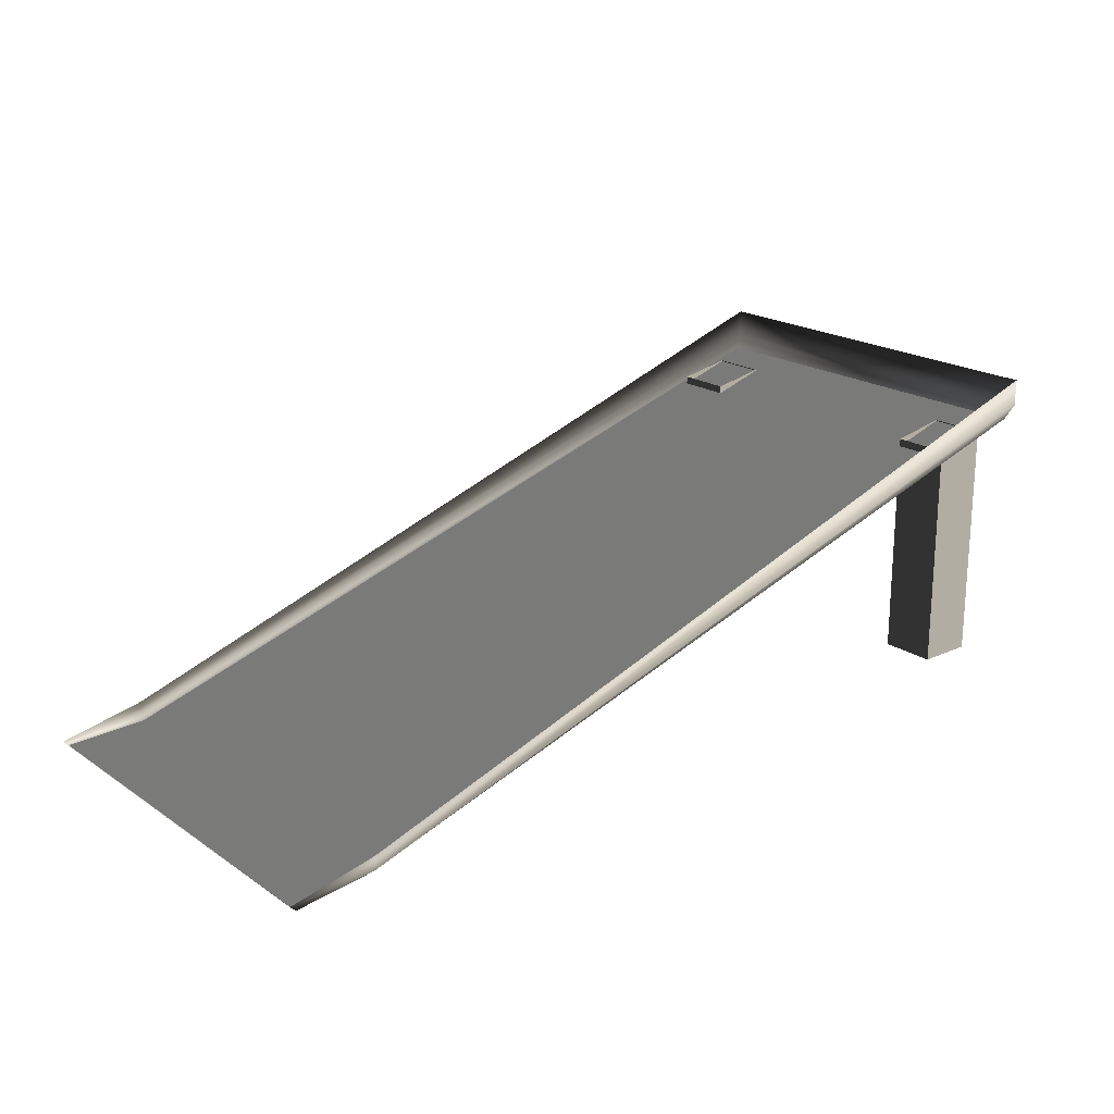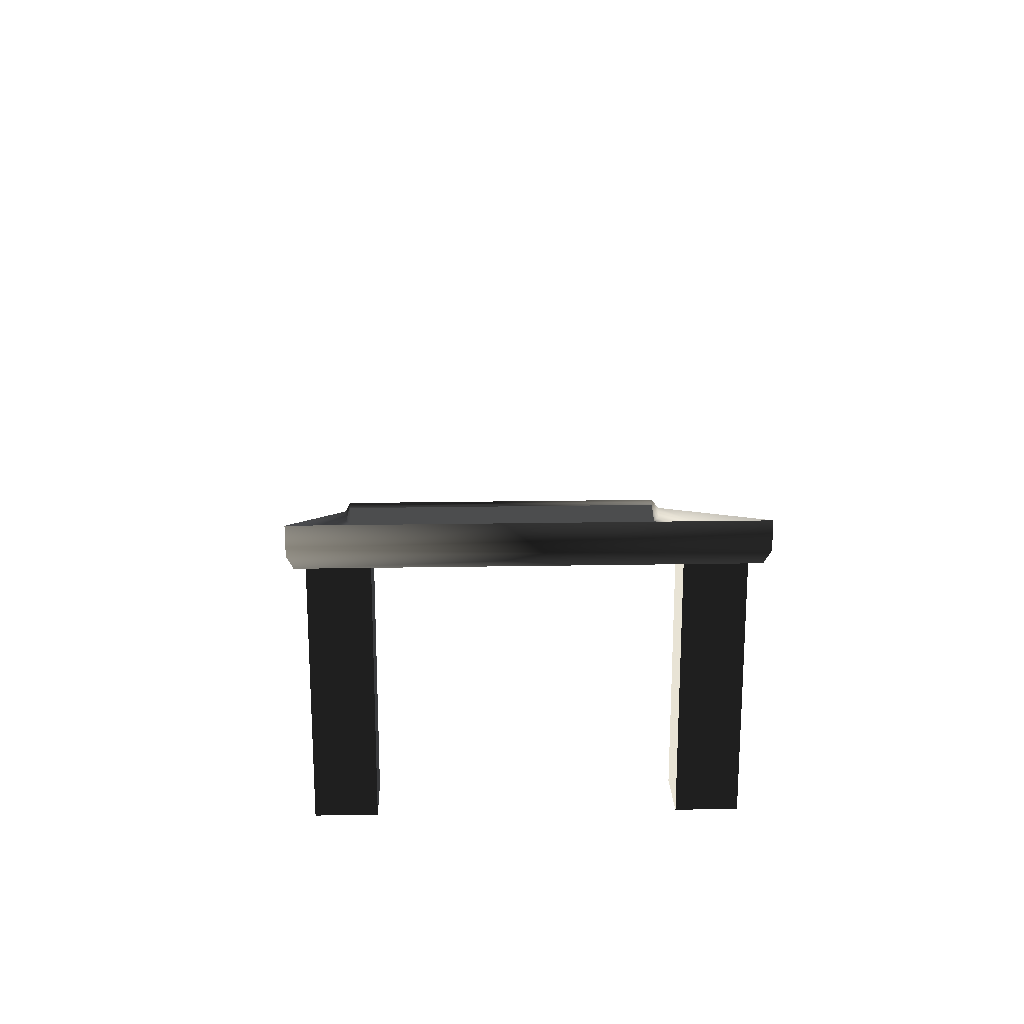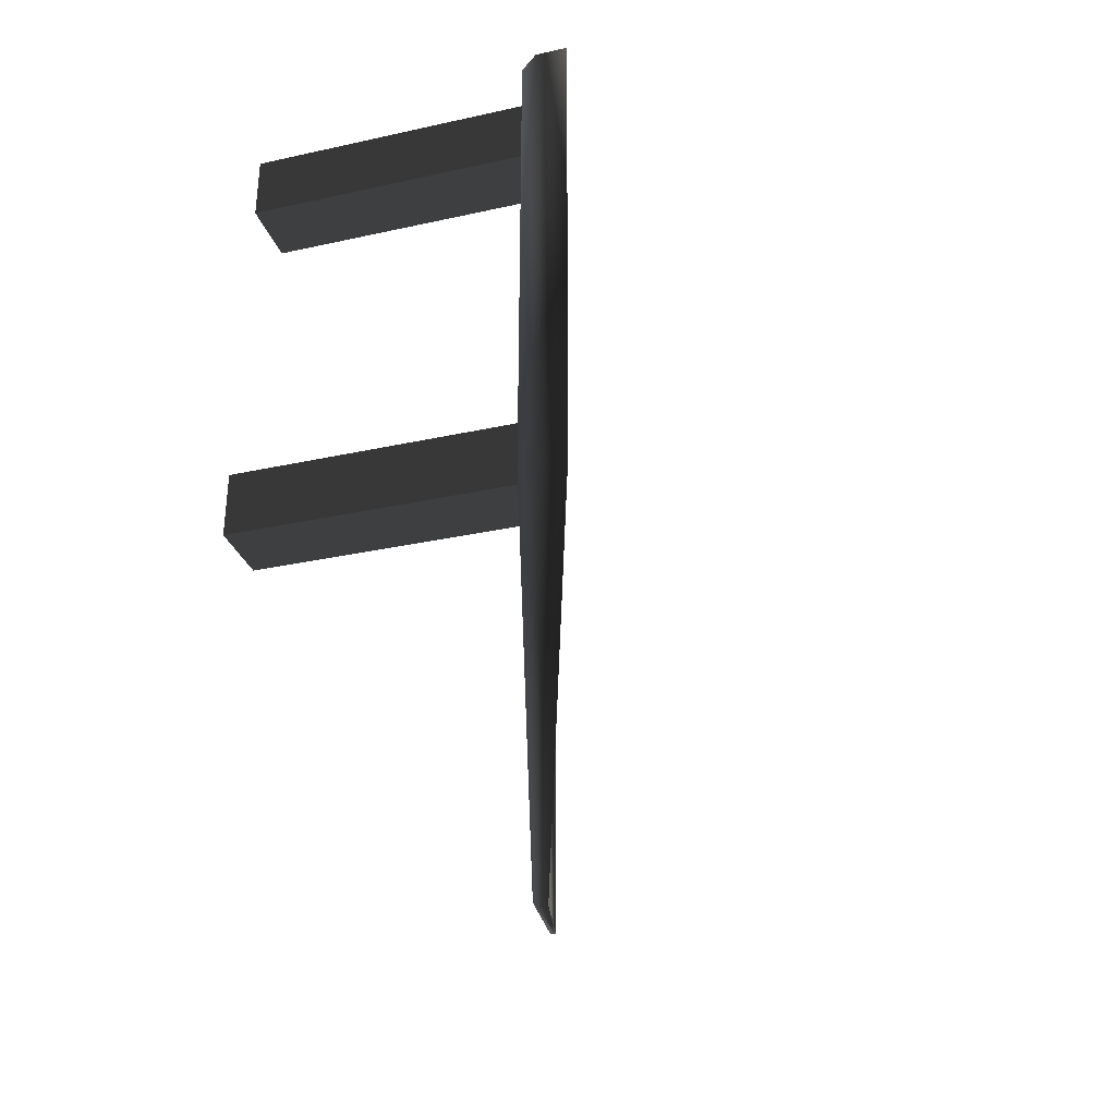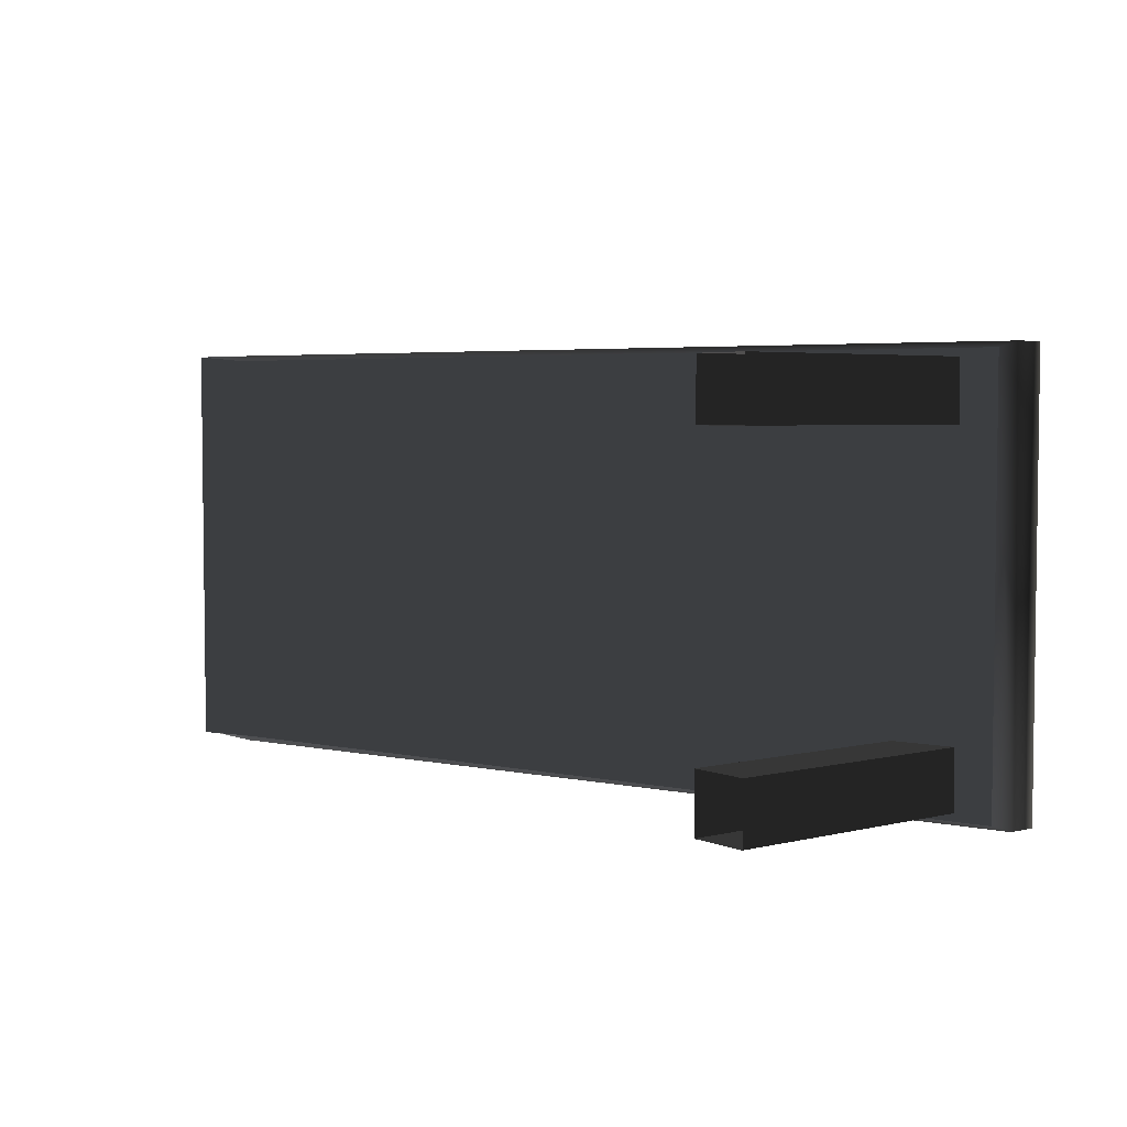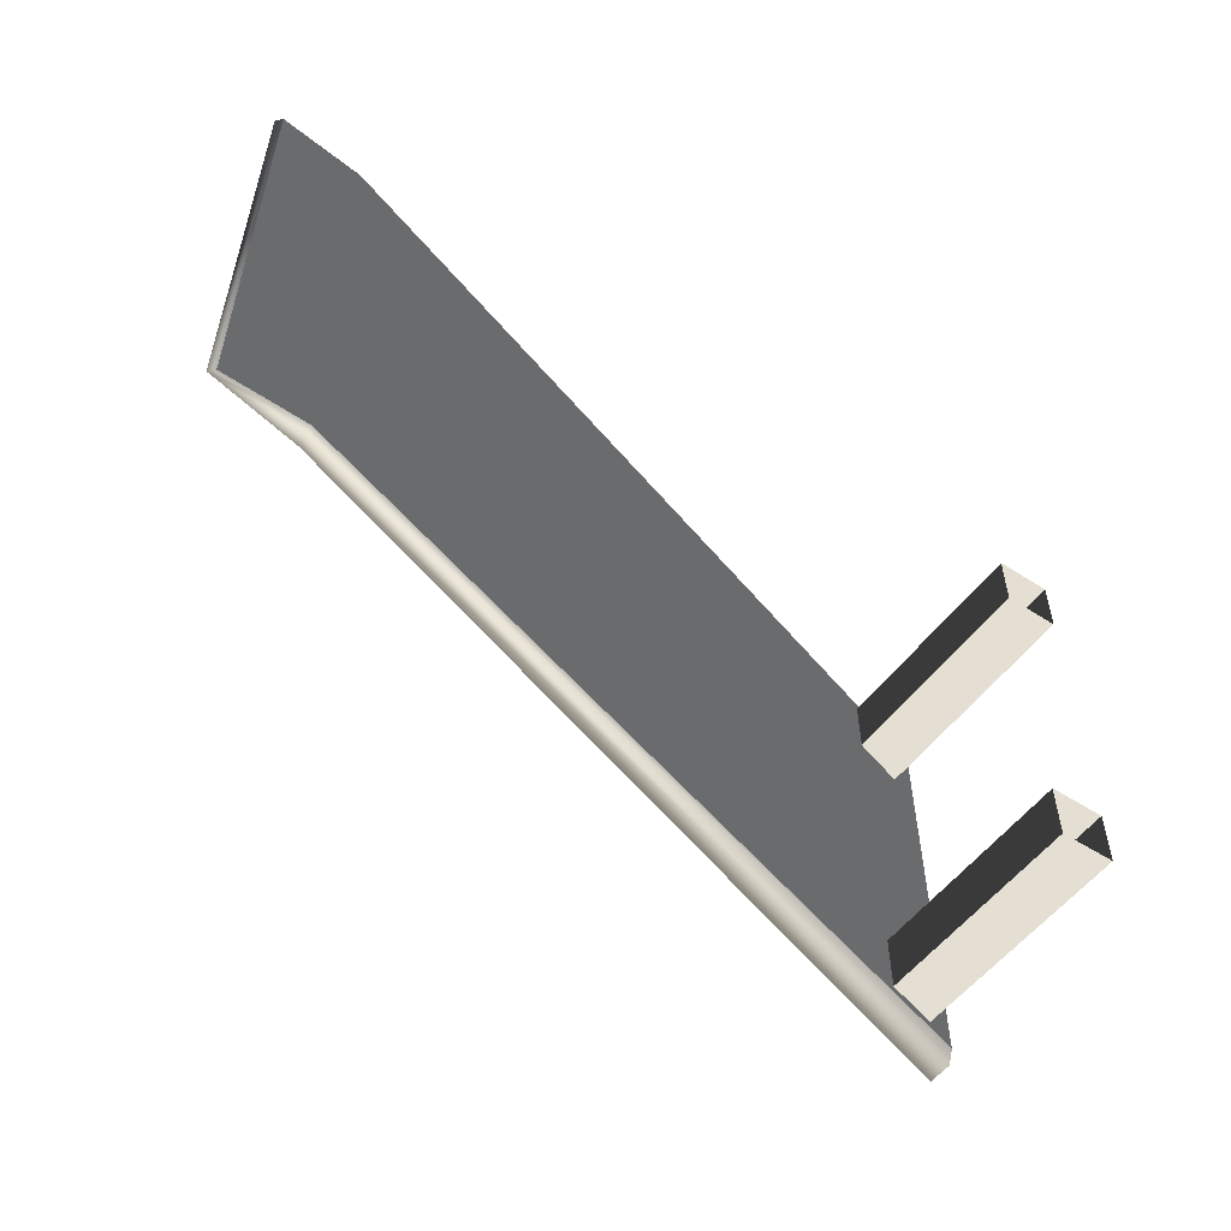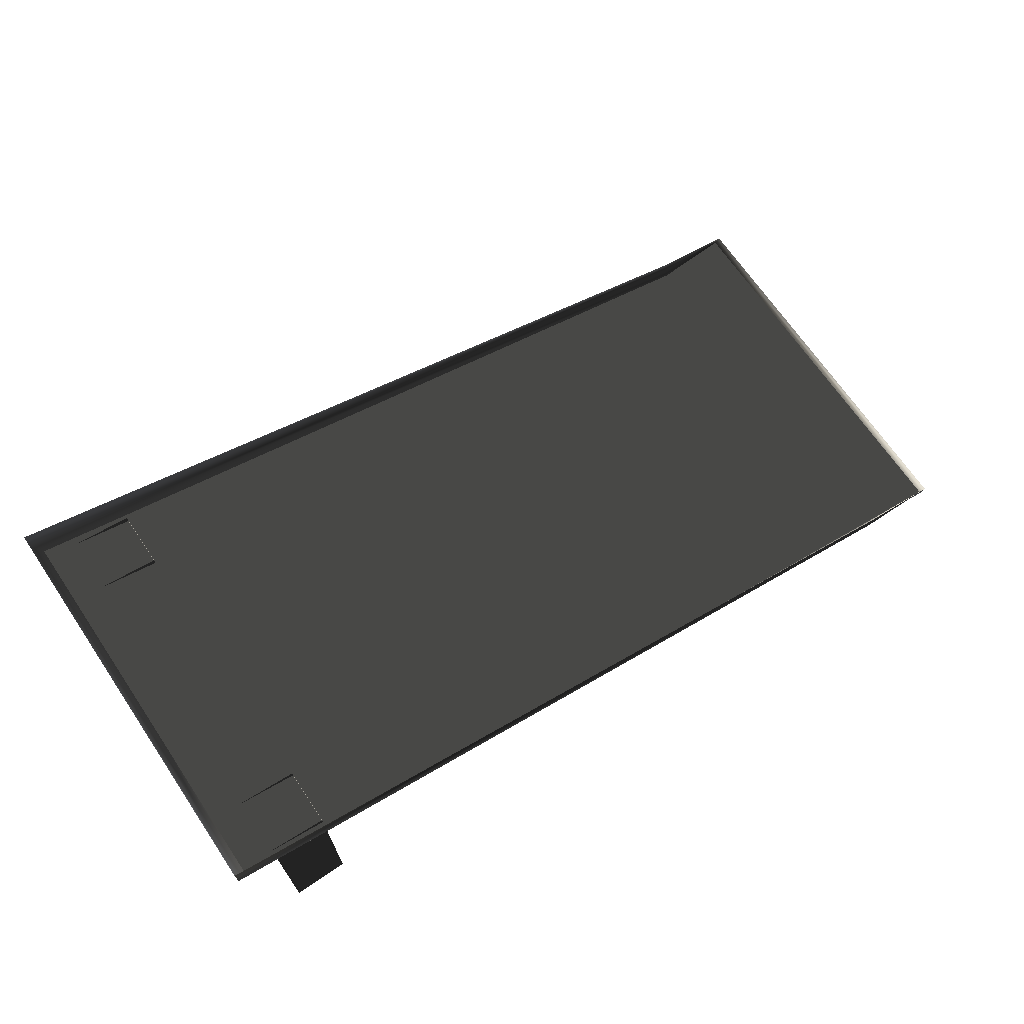
<metadata>
{"format":"obj","ext":"obj","renderer":"f3d","projection":"perspective","resolution":1024,"background":"white","views":[{"elev":20.1,"azim":140.5,"up":"+Z"},{"elev":19.3,"azim":-91.9,"up":"+Z"},{"elev":-31.3,"azim":-72.7,"up":"+Y"},{"elev":4.2,"azim":-127.9,"up":"+Y"},{"elev":-52.5,"azim":145.3,"up":"+Y"},{"elev":68.7,"azim":-34.2,"up":"+Z"}]}
</metadata>
<code>
v -1 1.113 0.754
v -1 1.113 0.6062
v 3.466 1.113 -0.8121
v 3.466 1.113 -0.738
v 3.93 1.113 -0.8355
v 3.466 1.084 -0.8349
v -0.9529 1.084 0.5269
v 3.901 1.114 -0.8648
v -0.9529 1.084 0.5269
v -1 1.113 0.6062
v -1 -1.113 0.6062
v -0.9529 -1.084 0.5269
v -1 -6.874e-06 0.754
v -1 -1.113 0.754
v -1 1.113 0.754
v 3.466 -1.113 -0.738
v 3.466 -1.113 -0.8121
v -1 -1.113 0.6062
v -1 -1.113 0.754
v 3.93 -1.113 -0.8355
v -0.9529 -1.084 0.5269
v 3.466 -1.084 -0.8349
v 3.901 -1.114 -0.8648
v -0.7752 0.7378 0.4775
v -0.7752 0.7378 -0.8466
v -0.7752 1.044 -0.8466
v -0.7752 1.044 0.4775
v -0.7752 1.044 0.4775
v -0.7752 1.044 -0.8466
v -0.4687 1.044 -0.8466
v -0.4687 1.044 0.4211
v -0.4687 1.044 0.4211
v -0.4687 1.044 -0.8466
v -0.4687 0.7378 -0.8466
v -0.4687 0.7378 0.4211
v -0.4687 0.7378 0.4211
v -0.4687 0.7378 -0.8466
v -0.7752 0.7378 -0.8466
v -0.7752 0.7378 0.4775
v -0.7752 -1.044 0.4775
v -0.7752 -1.044 -0.8466
v -0.7752 -0.7378 -0.8466
v -0.7752 -0.7378 0.4775
v -0.7752 -0.7378 0.4775
v -0.7752 -0.7378 -0.8466
v -0.4687 -0.7378 -0.8466
v -0.4687 -0.7378 0.4211
v -0.4687 -0.7378 0.4211
v -0.4687 -0.7378 -0.8466
v -0.4687 -1.044 -0.8466
v -0.4687 -1.044 0.4211
v -0.4687 -1.044 0.4211
v -0.4687 -1.044 -0.8466
v -0.7752 -1.044 -0.8466
v -0.7752 -1.044 0.4775
v 3.901 1.114 -0.8648
v 3.901 -1.114 -0.8648
v 3.93 -1.113 -0.8355
v 3.93 5.683e-06 -0.8355
v 3.93 1.113 -0.8355
v 3.466 -1.084 -0.8349
v 3.901 -1.114 -0.8648
v 3.901 1.114 -0.8648
v 3.466 1.084 -0.8349
v -0.9529 -1.084 0.5269
v -0.9529 1.084 0.5269
g Ramp_LP_A_35316_595
f 1 3 2
f 1 4 3
f 3 4 5
f 6 2 3
f 6 7 2
f 8 3 5
f 8 6 3
f 9 11 10
f 9 12 11
f 11 13 10
f 13 11 14
f 10 13 15
f 16 18 17
f 16 19 18
f 16 17 20
f 21 17 18
f 21 22 17
f 22 20 17
f 22 23 20
f 24 26 25
f 24 27 26
f 28 30 29
f 28 31 30
f 32 34 33
f 32 35 34
f 36 38 37
f 36 39 38
f 40 42 41
f 40 43 42
f 44 46 45
f 44 47 46
f 48 50 49
f 48 51 50
f 52 54 53
f 52 55 54
f 56 58 57
f 58 56 59
f 59 56 60
f 61 63 62
f 63 61 64
f 64 61 65
f 64 65 66

</code>
